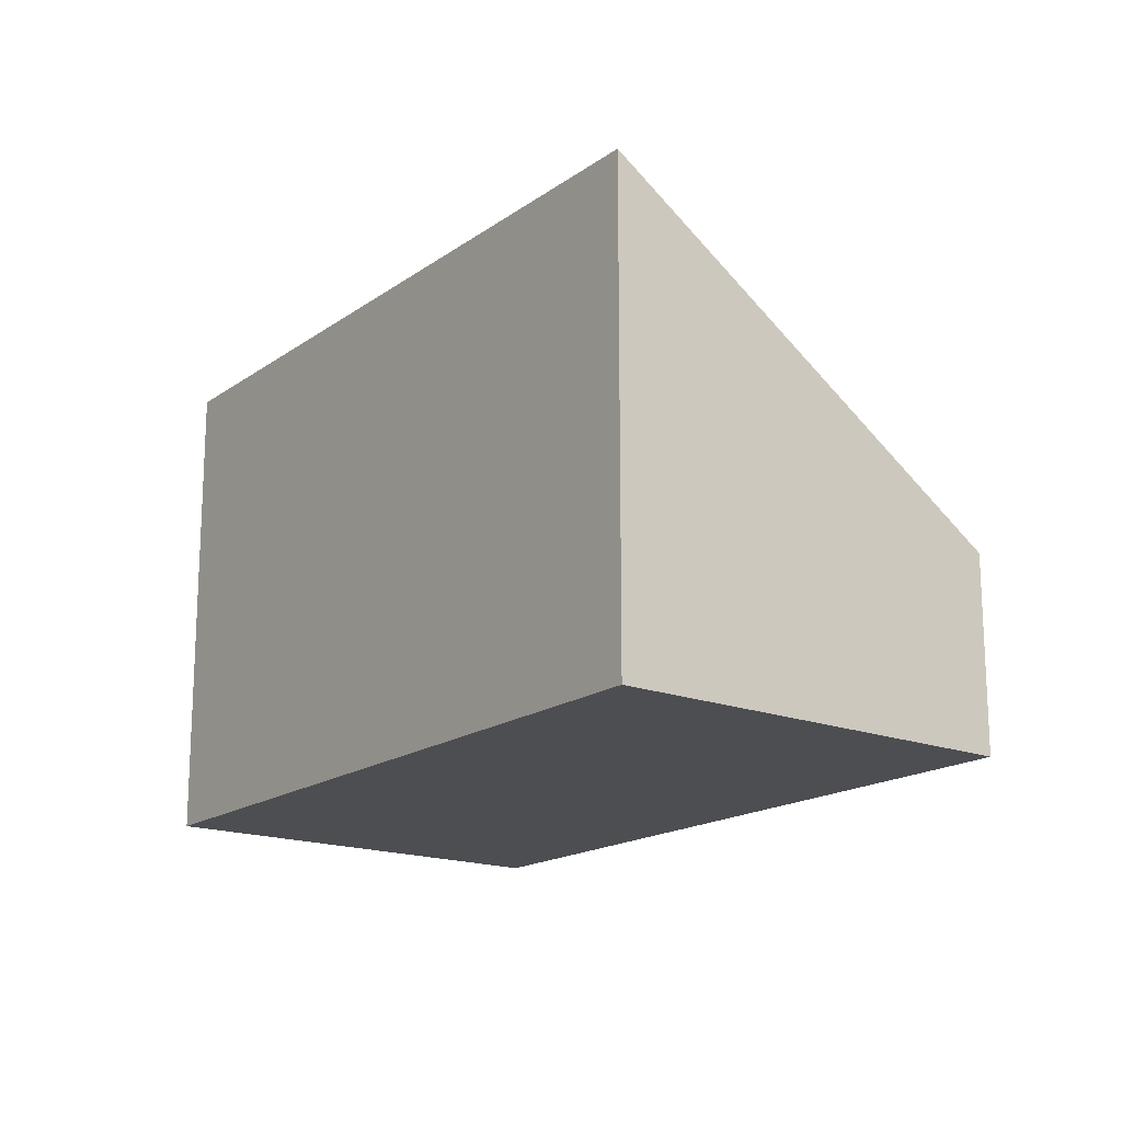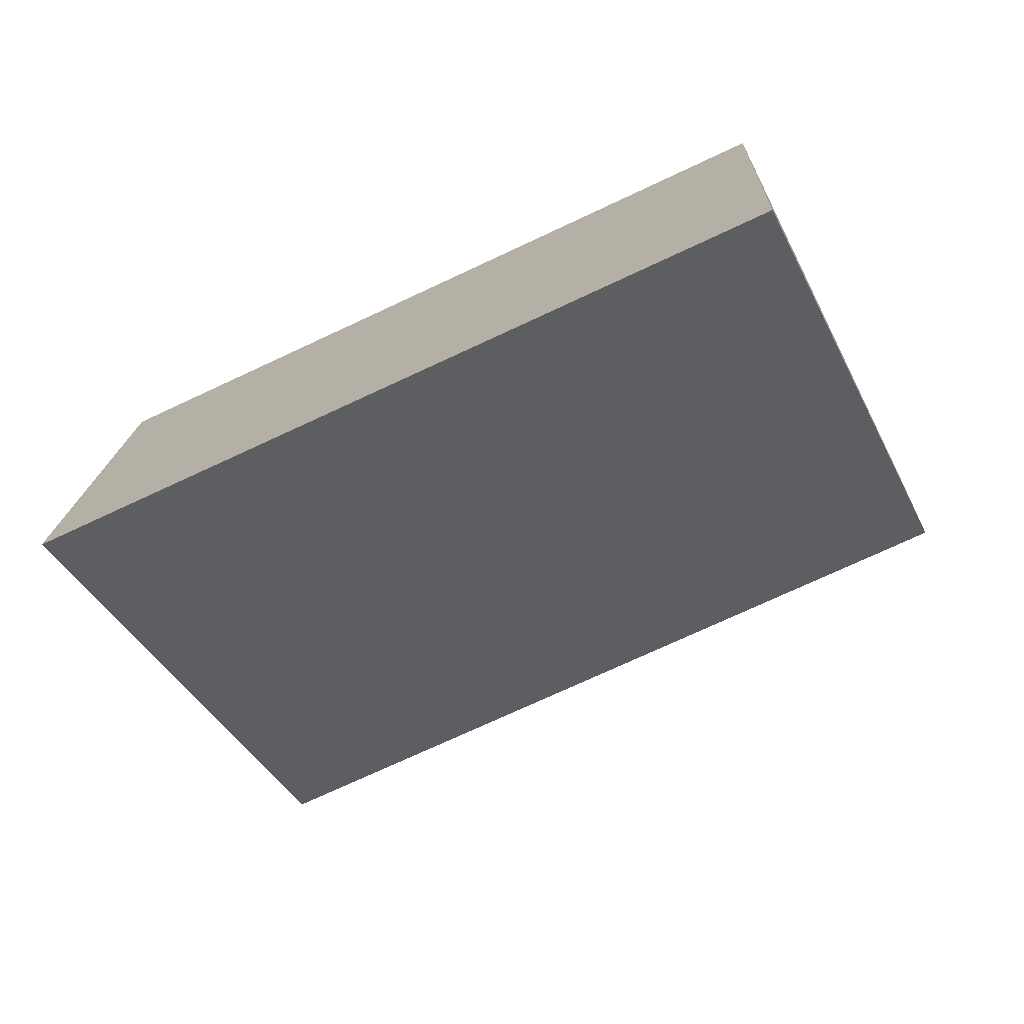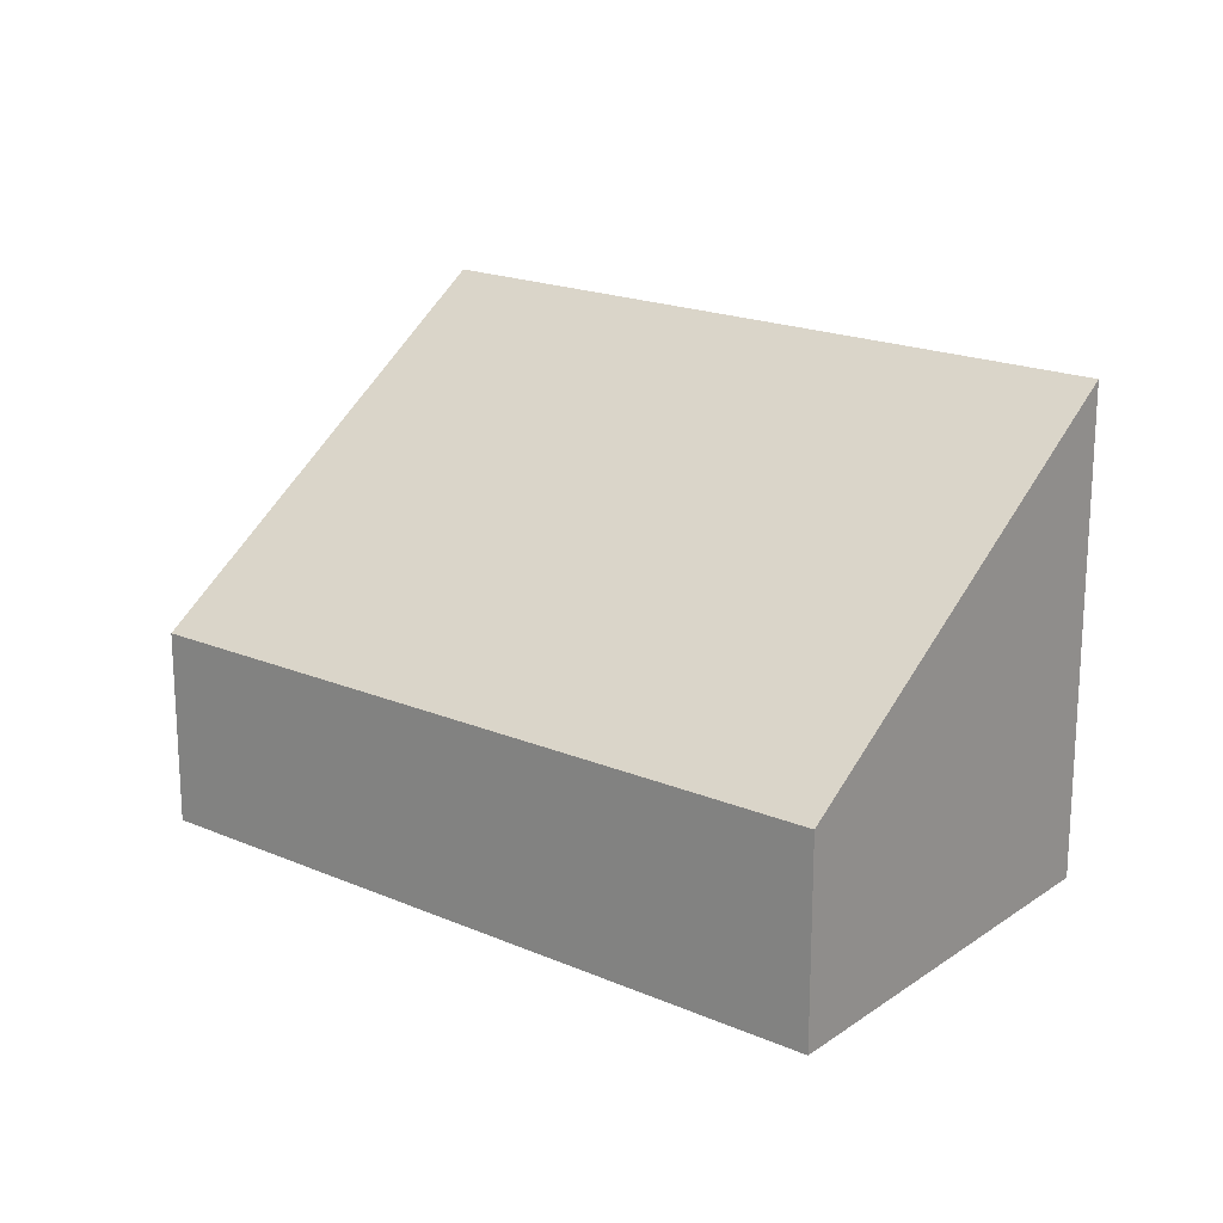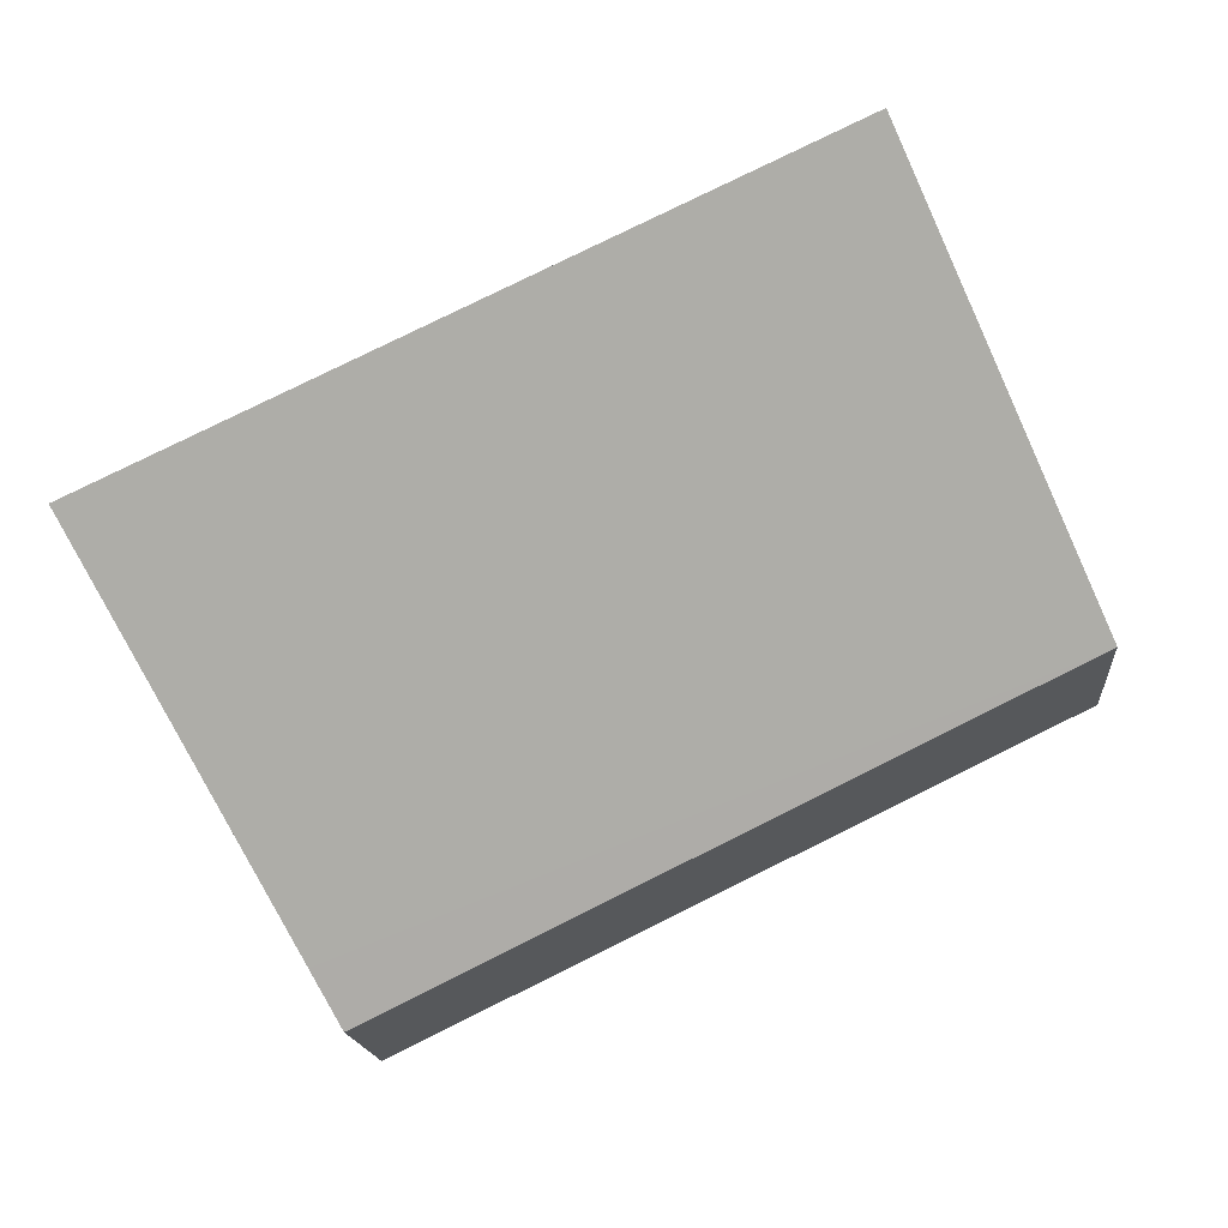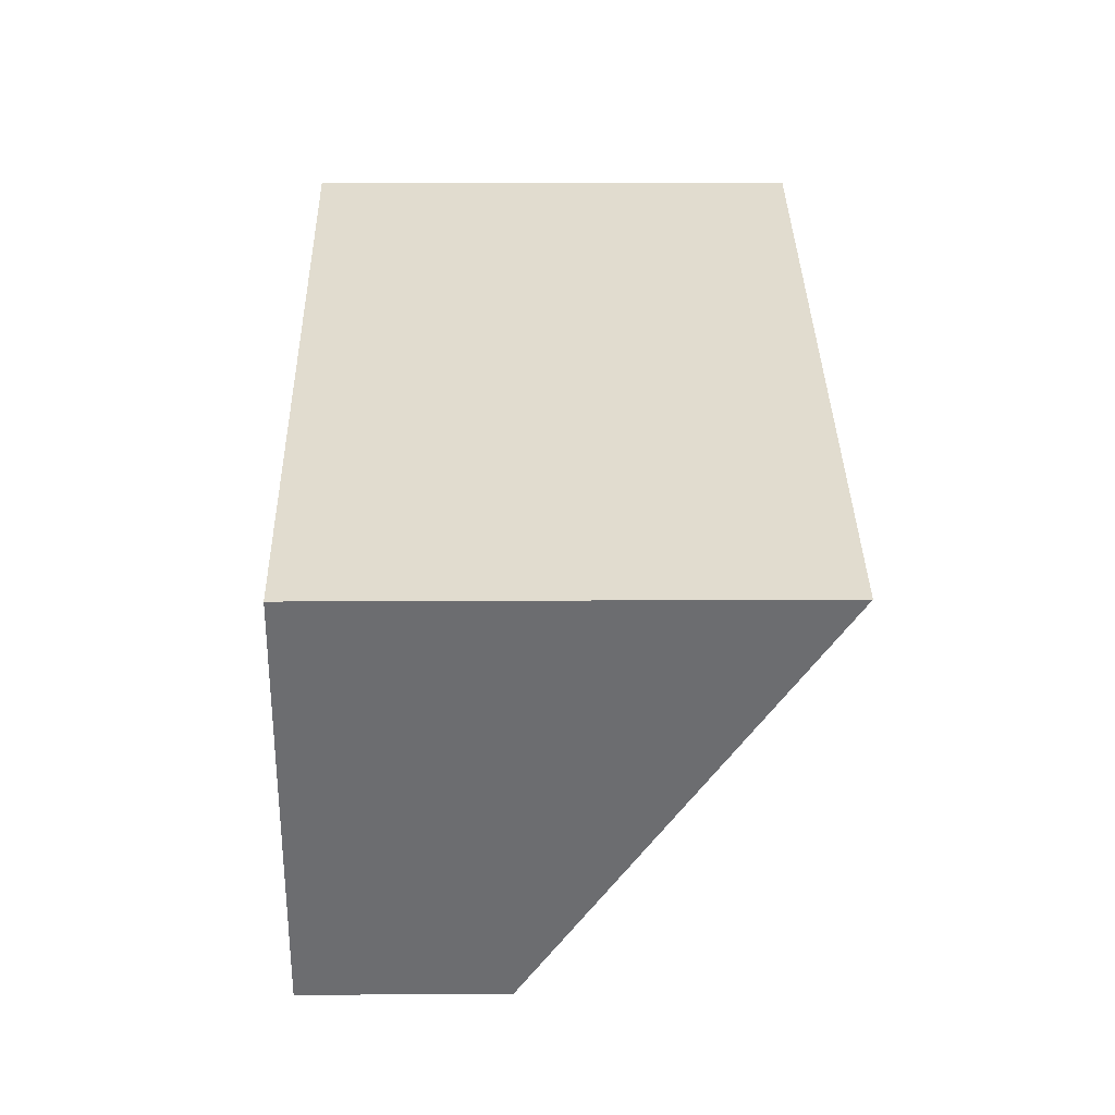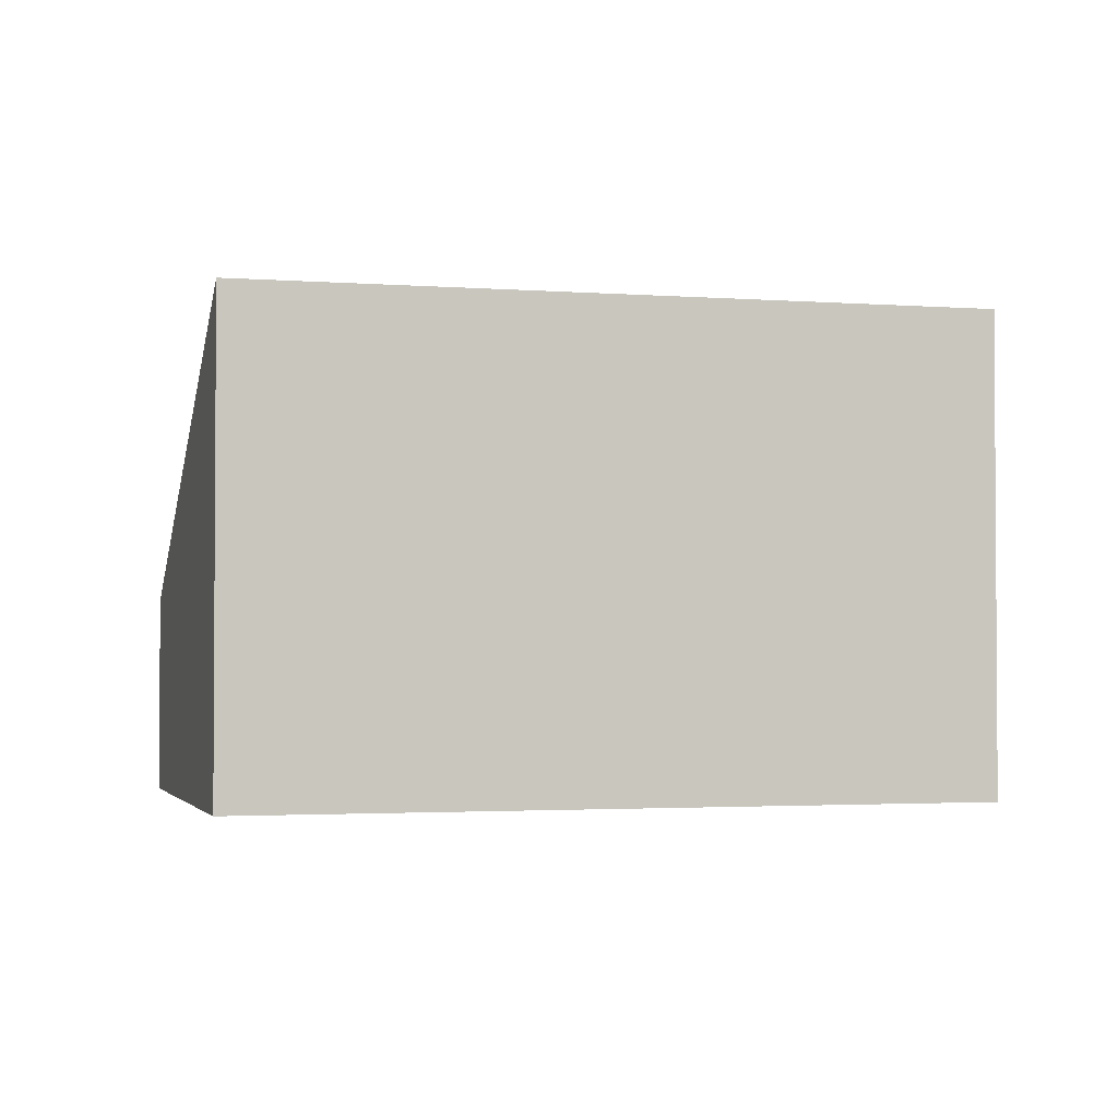
<metadata>
{"format":"obj","ext":"obj","renderer":"f3d","projection":"perspective","resolution":1024,"background":"white","views":[{"elev":-17.2,"azim":79.3,"up":"+Y"},{"elev":16.4,"azim":-177.6,"up":"+Z"},{"elev":19.1,"azim":-115.1,"up":"+Y"},{"elev":-16.6,"azim":-175.2,"up":"+Z"},{"elev":8.7,"azim":88.8,"up":"+Z"},{"elev":-2.2,"azim":10.6,"up":"+Y"}]}
</metadata>
<code>
v  0 1.81 1.108e-16
v  6.343 2.1 -2.514
v  6.11 1.771 -2.965
v  7.932 4.339 0.56
v  1.752 4.339 3.492
v  7.932 -3.429e-17 0.56
v  6.343 1.539e-16 -2.514
v  6.11 1.816e-16 -2.965
v  0 0 0
v  1.752 -2.138e-16 3.492
g defaultobject
f 1 2 3
f 2 1 4
f 4 1 5
f 6 2 4
f 2 6 7
f 2 7 3
f 3 7 8
f 3 9 1
f 9 3 8
f 1 10 5
f 10 1 9
f 10 4 5
f 4 10 6
f 7 9 8
f 9 7 6
f 9 6 10

</code>
